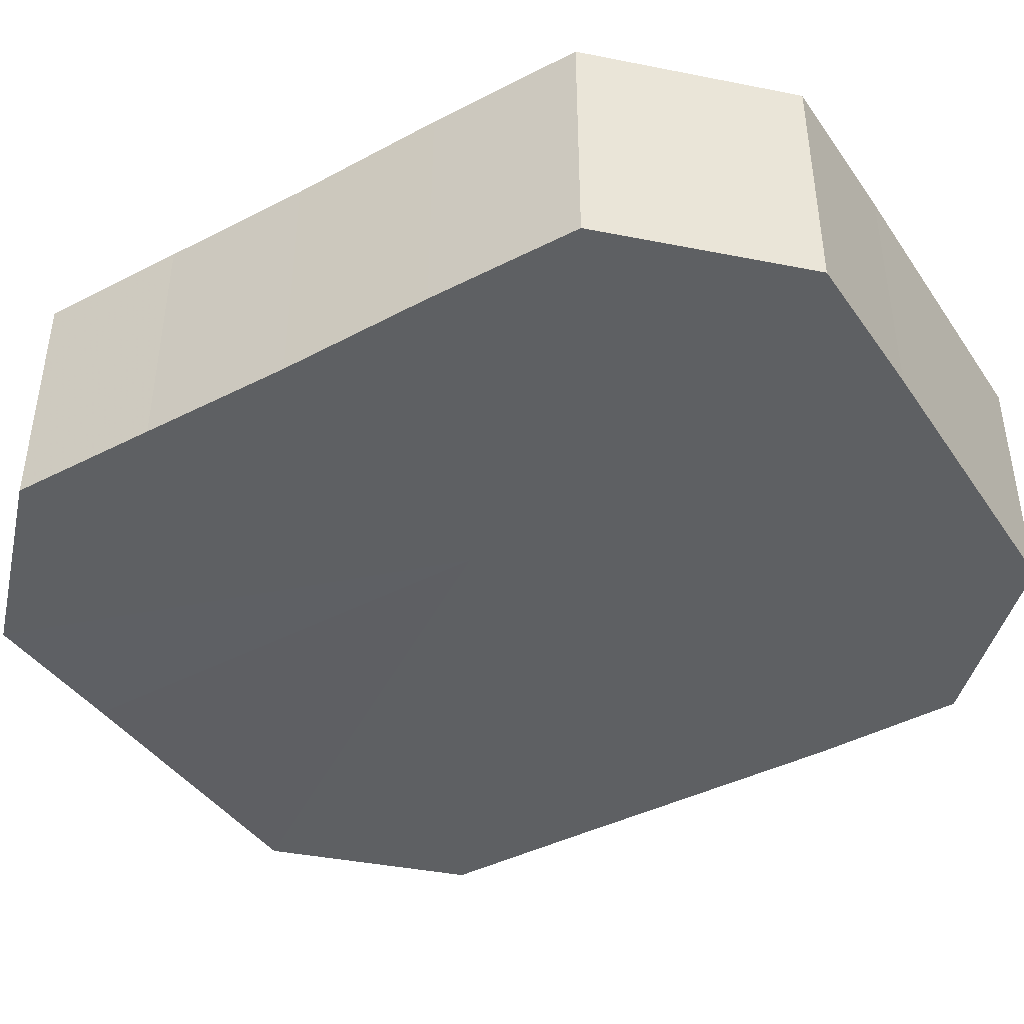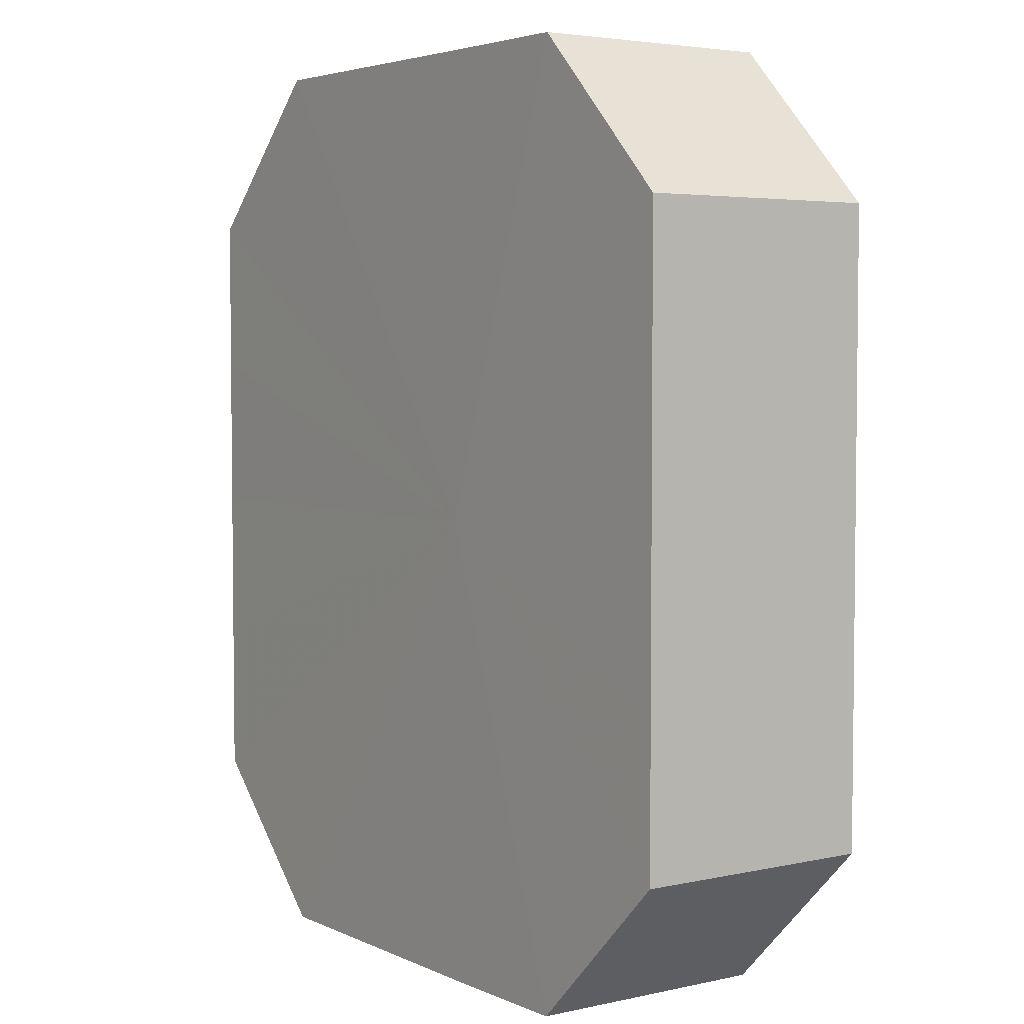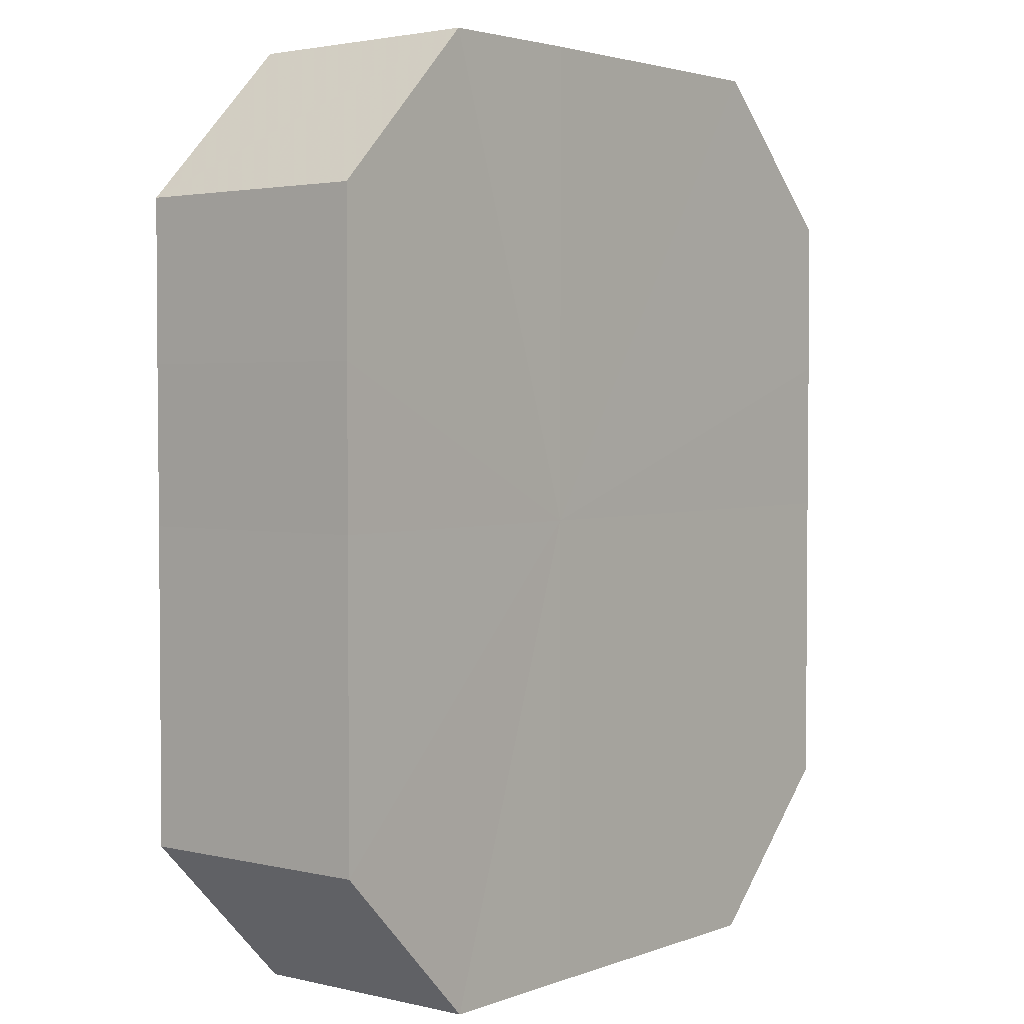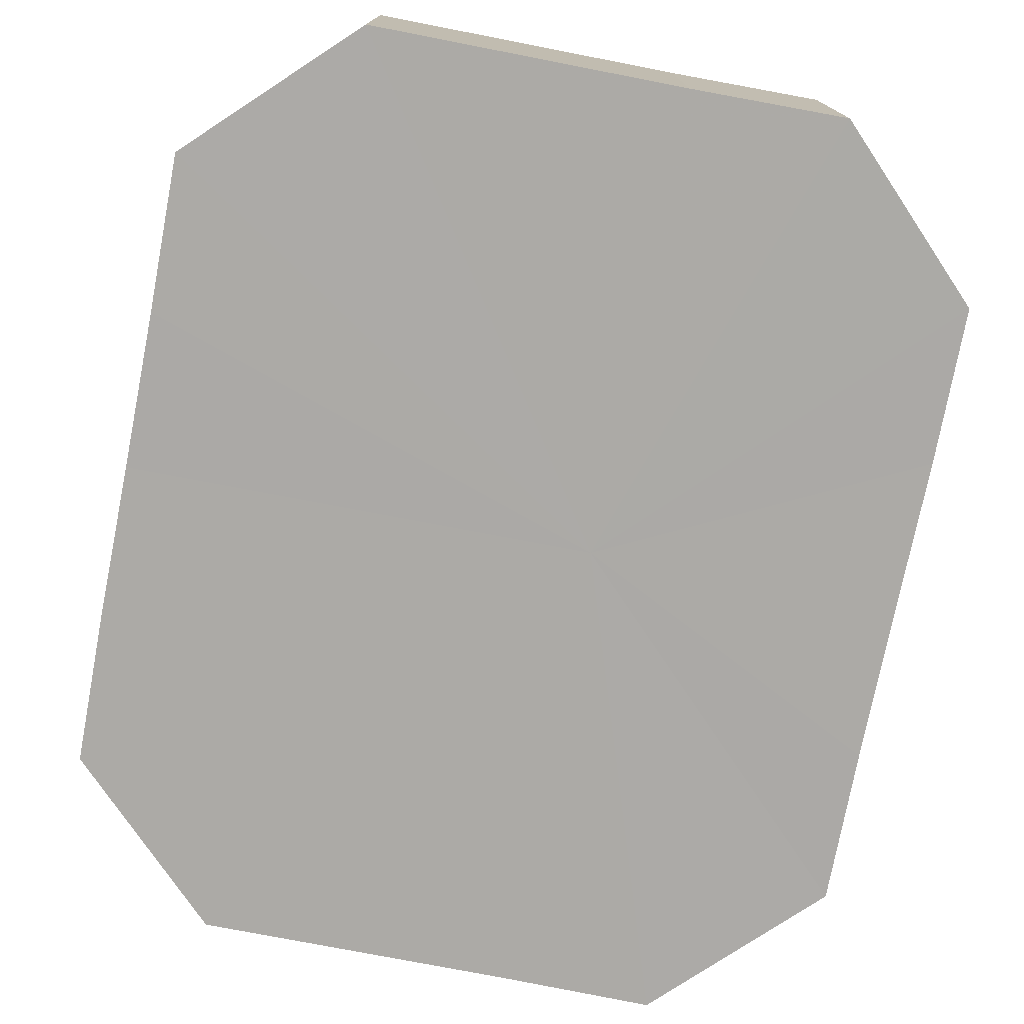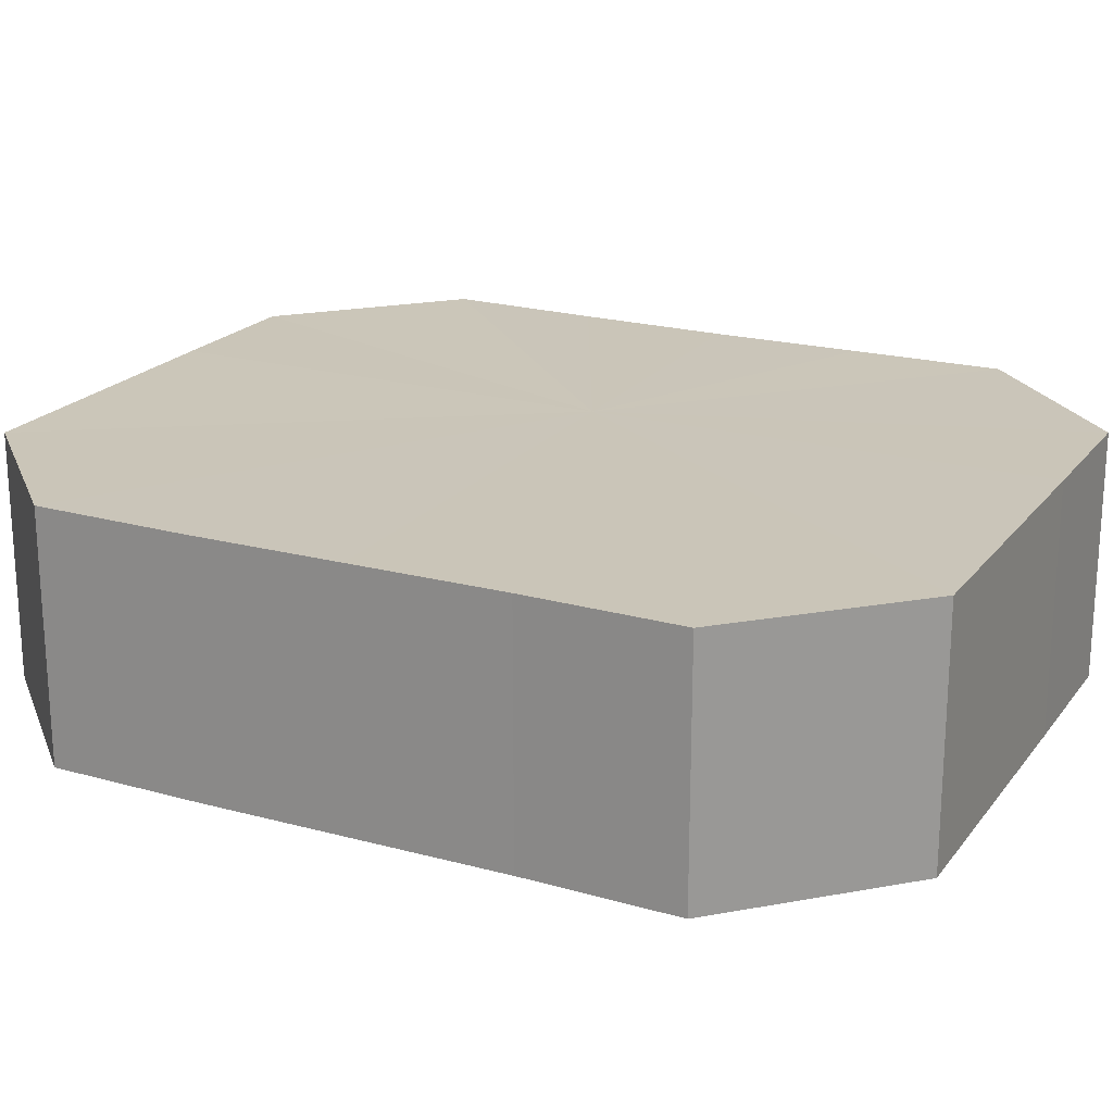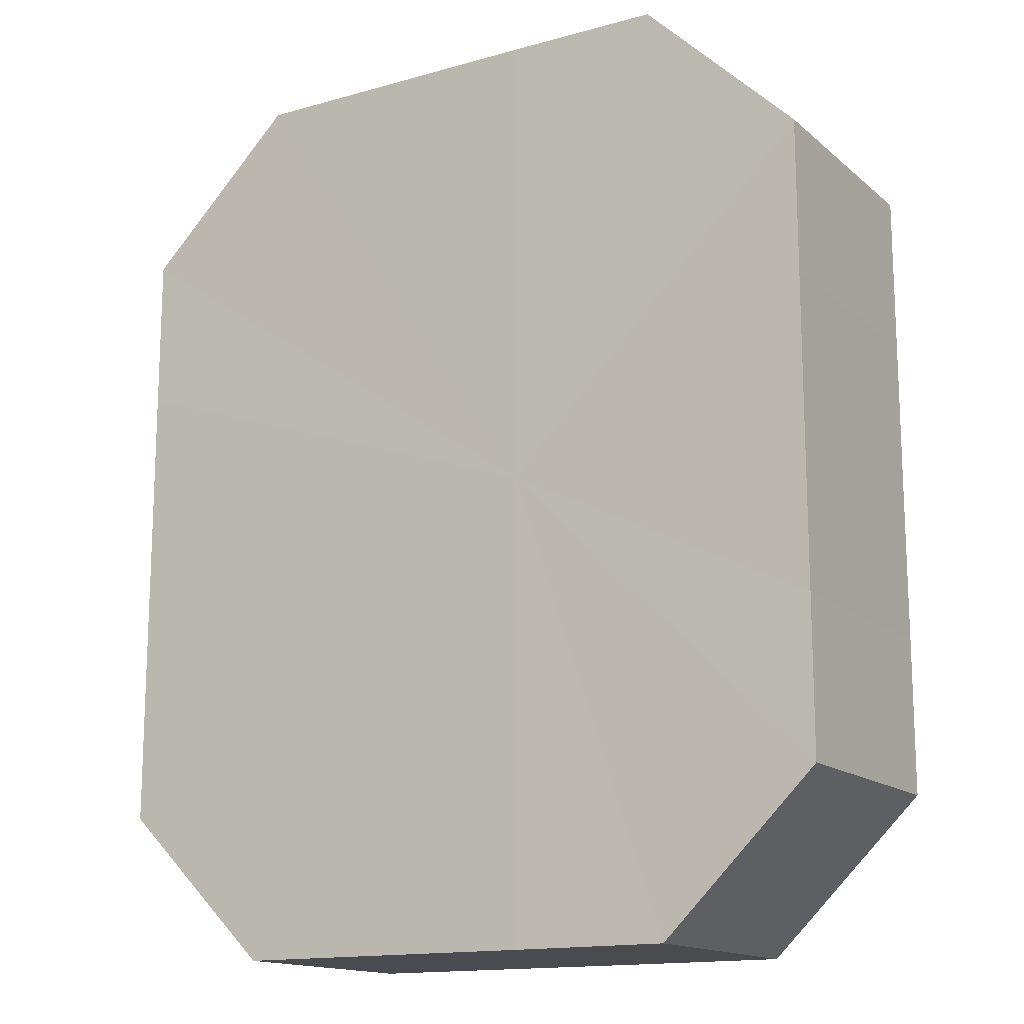
<metadata>
{"format":"obj","ext":"obj","renderer":"f3d","projection":"perspective","resolution":1024,"background":"white","views":[{"elev":-42.1,"azim":121.8,"up":"+Z"},{"elev":4.2,"azim":54.7,"up":"+Y"},{"elev":3.0,"azim":128.9,"up":"+Y"},{"elev":-75.9,"azim":-11.1,"up":"+Z"},{"elev":20.6,"azim":-63.4,"up":"+Z"},{"elev":-15.0,"azim":31.0,"up":"+Y"}]}
</metadata>
<code>
o 4018
v 2202 1910 3.794
v 2202 1910 3.794
v 2202 1910 3.81
v 2202 1910 3.794
v 2202 1910 3.81
v 2202 1910 3.794
v 2202 1910 3.81
v 2202 1910 3.794
v 2202 1910 3.81
v 2202 1910 3.794
v 2202 1910 3.81
v 2202 1910 3.794
v 2202 1910 3.81
v 2202 1910 3.794
v 2202 1910 3.81
v 2202 1910 3.794
v 2202 1910 3.81
v 2202 1910 3.794
v 2202 1910 3.81
v 2202 1910 3.794
v 2202 1910 3.81
v 2202 1910 3.794
v 2202 1910 3.81
v 2202 1910 3.794
v 2202 1910 3.81
v 2202 1910 3.794
v 2202 1910 3.81
v 2202 1910 3.794
v 2202 1910 3.81
v 2202 1910 3.794
v 2202 1910 3.81
v 2202 1910 3.81
v 2202 1910 3.81
v 2202 1910 3.794
v 2202 1910 3.81
v 2202 1910 3.794
v 2202 1910 3.81
v 2202 1910 3.81
v 2202 1910 3.794
v 2202 1910 3.81
v 2202 1910 3.794
v 2202 1910 3.794
v 2202 1910 3.81
v 2202 1910 3.81
v 2202 1910 3.794
v 2202 1910 3.81
v 2202 1910 3.794
v 2202 1910 3.794
v 2202 1910 3.81
v 2202 1910 3.81
v 2202 1910 3.794
v 2202 1910 3.81
v 2202 1910 3.794
v 2202 1910 3.794
v 2202 1910 3.81
v 2202 1910 3.81
v 2202 1910 3.794
v 2202 1910 3.81
v 2202 1910 3.794
v 2202 1910 3.794
v 2202 1910 3.81
v 2202 1910 3.81
v 2202 1910 3.794
v 2202 1910 3.794
v 2202 1910 3.794
v 2202 1910 3.794
v 2202 1910 3.794
v 2202 1910 3.794
v 2202 1910 3.794
v 2202 1910 3.794
v 2202 1910 3.794
v 2202 1910 3.794
v 2202 1910 3.794
v 2202 1910 3.794
v 2202 1910 3.794
v 2202 1910 3.794
v 2202 1910 3.794
v 2202 1910 3.794
v 2202 1910 3.794
v 2202 1910 3.794
v 2202 1910 3.794
v 2202 1910 3.81
v 2202 1910 3.81
v 2202 1910 3.81
v 2202 1910 3.81
v 2202 1910 3.81
v 2202 1910 3.81
v 2202 1910 3.81
v 2202 1910 3.81
v 2202 1910 3.81
v 2202 1910 3.81
v 2202 1910 3.81
v 2202 1910 3.81
v 2202 1910 3.81
v 2202 1910 3.81
v 2202 1910 3.81
v 2202 1910 3.81
v 2202 1910 3.81
f 1 2 3
f 2 4 5
f 6 1 7
f 4 8 9
f 10 6 11
f 8 12 13
f 14 10 15
f 12 16 17
f 18 14 19
f 16 20 21
f 22 18 23
f 20 24 25
f 26 22 27
f 24 28 29
f 30 26 31
f 28 30 32
f 33 34 35
f 35 36 37
f 38 39 33
f 40 41 38
f 37 42 43
f 44 45 40
f 46 47 44
f 43 48 49
f 50 51 46
f 52 53 50
f 49 54 55
f 56 57 52
f 58 59 56
f 55 60 61
f 62 63 58
f 61 64 62
f 65 66 67
f 65 68 66
f 65 67 69
f 65 70 68
f 65 69 71
f 65 72 70
f 65 71 73
f 65 74 72
f 65 73 75
f 65 76 74
f 65 75 77
f 65 78 76
f 65 77 79
f 65 80 78
f 65 79 81
f 65 81 80
f 82 83 84
f 82 85 83
f 82 84 86
f 82 87 85
f 82 86 88
f 82 89 87
f 82 88 90
f 82 91 89
f 82 90 92
f 82 93 91
f 82 92 94
f 82 95 93
f 82 94 96
f 82 97 95
f 82 96 98
f 82 98 97

</code>
